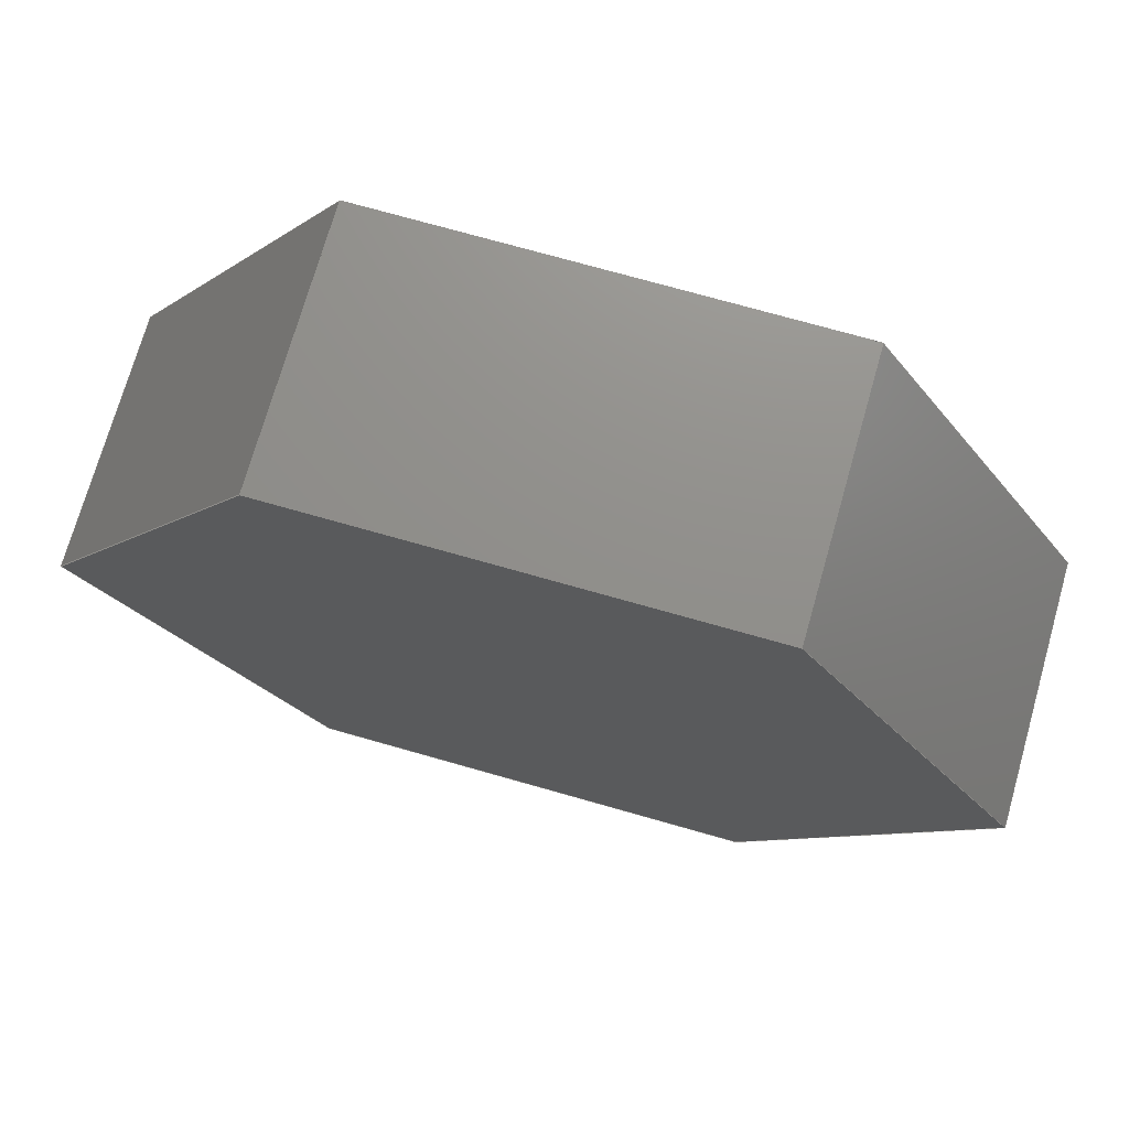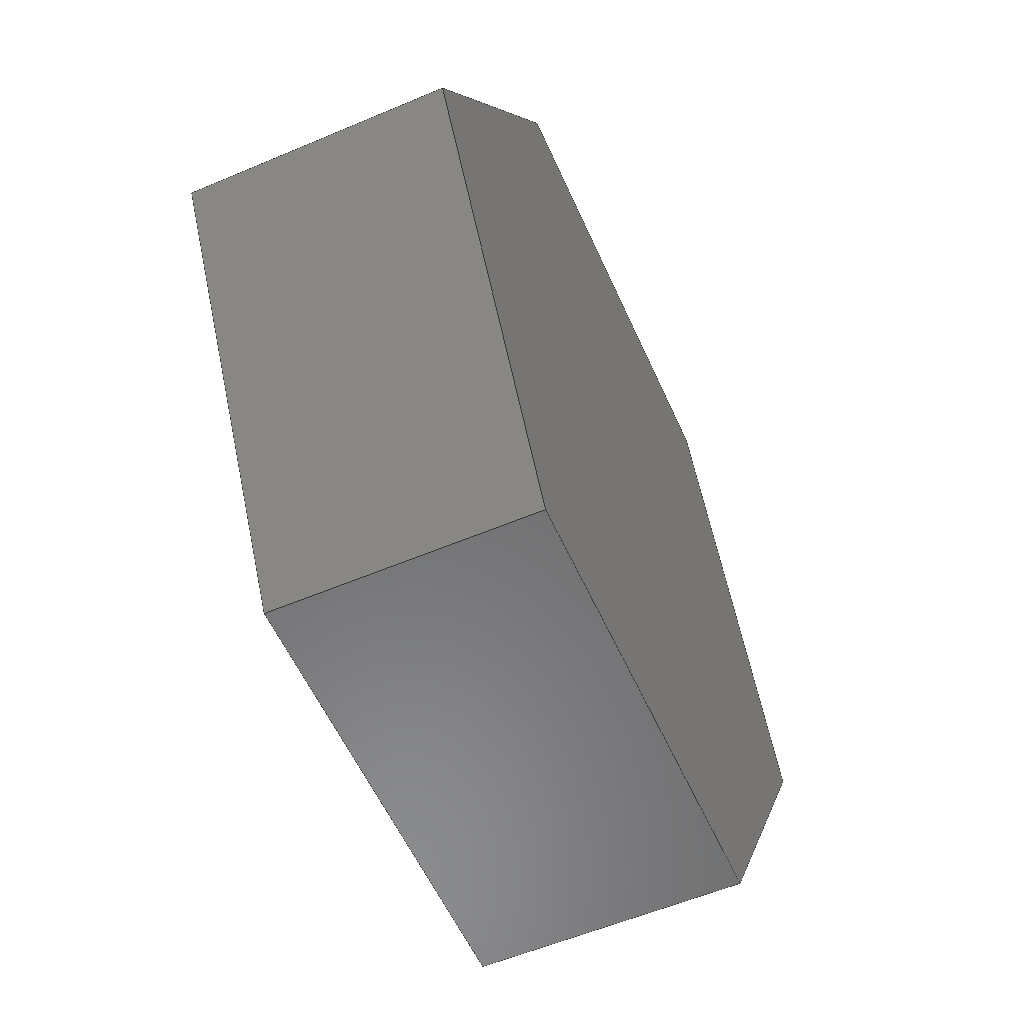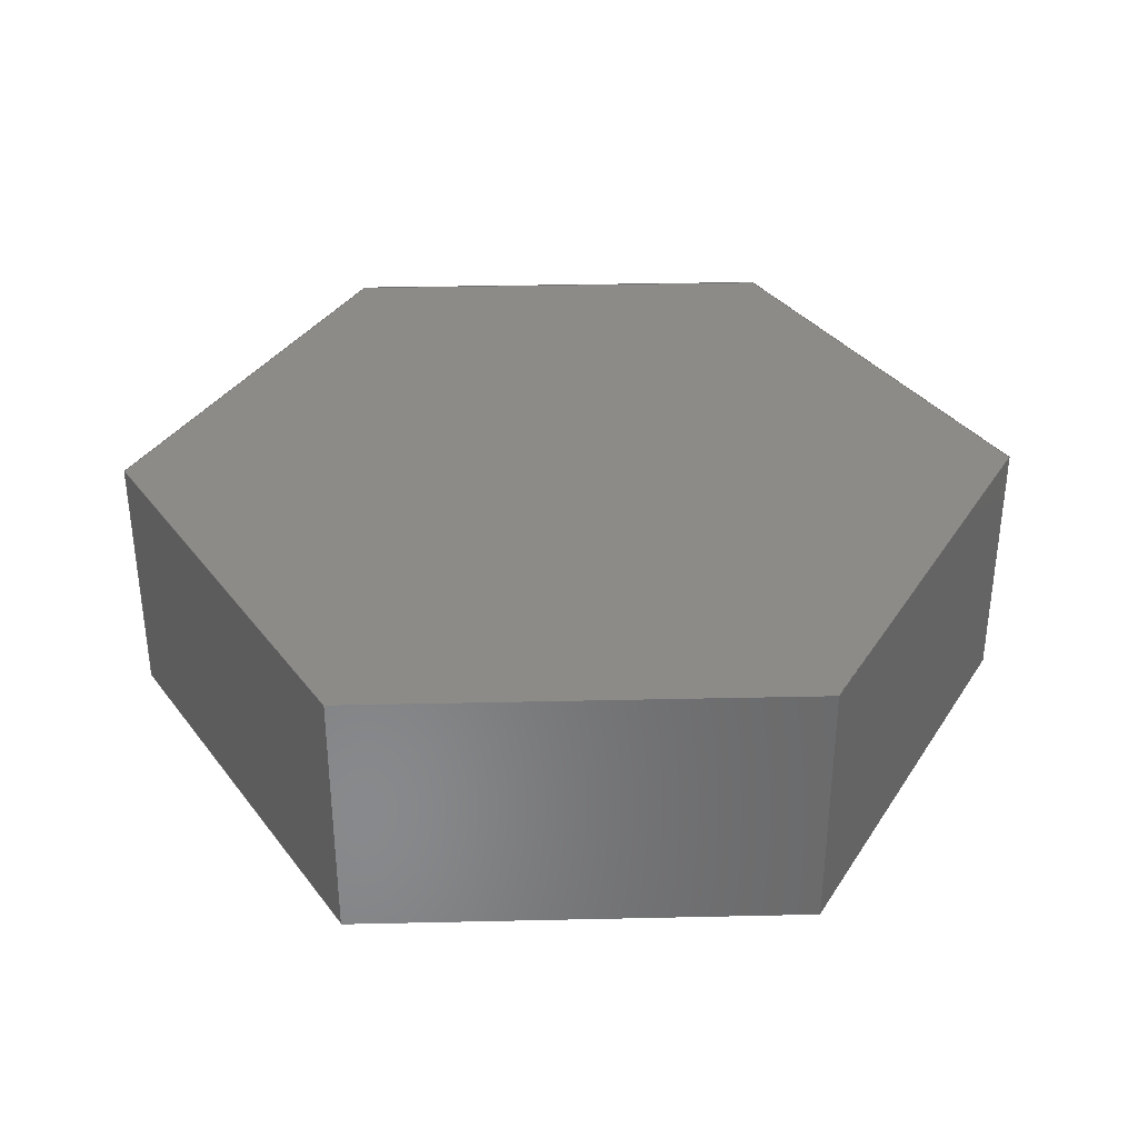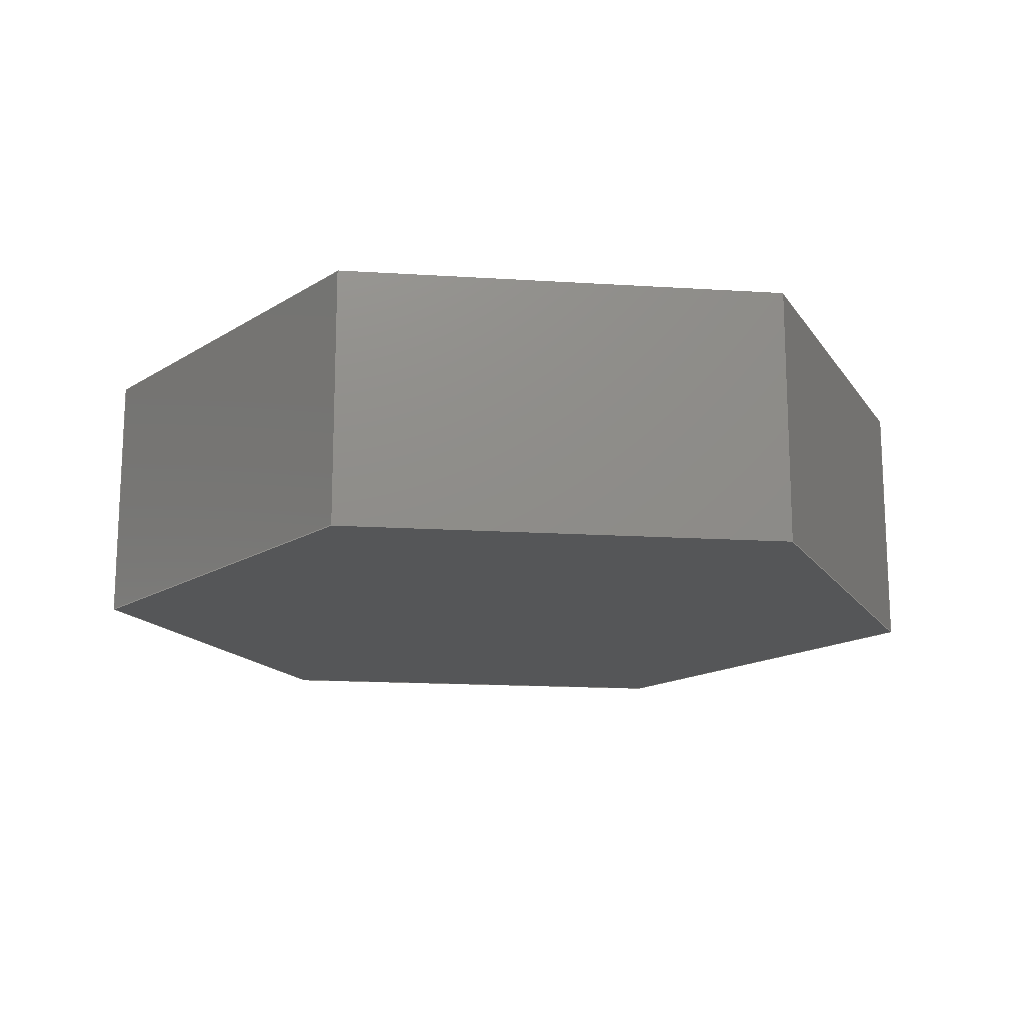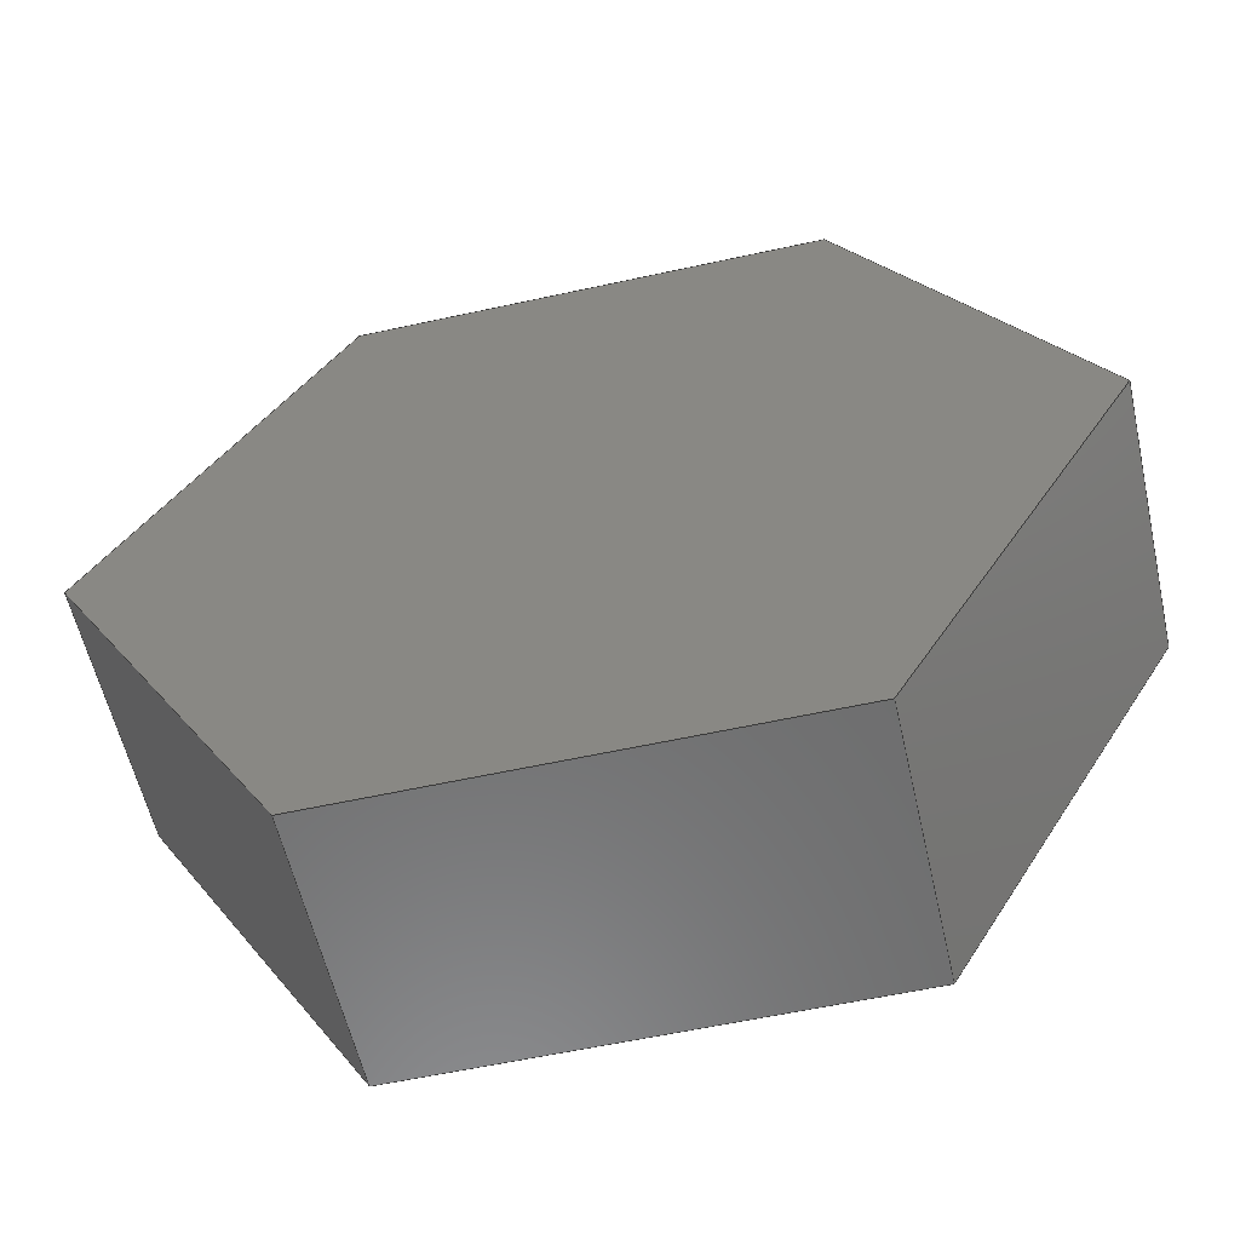
<metadata>
{"format":"step","ext":"step","renderer":"f3d","projection":"perspective","resolution":1024,"background":"white","views":[{"elev":72.9,"azim":-164.1,"up":"+Z"},{"elev":-56.7,"azim":-66.1,"up":"+Z"},{"elev":34.8,"azim":-1.7,"up":"+Y"},{"elev":-15.7,"azim":-7.6,"up":"+Y"},{"elev":-58.3,"azim":12.8,"up":"+Z"}]}
</metadata>
<code>
ISO-10303-21;
DATA;
#1=MECHANICAL_DESIGN_GEOMETRIC_PRESENTATION_REPRESENTATION('',(#4),#240);
#2=SHAPE_REPRESENTATION_RELATIONSHIP('SRR','None',#247,#3);
#3=ADVANCED_BREP_SHAPE_REPRESENTATION('',(#5),#239);
#4=STYLED_ITEM('',(#256),#5);
#5=MANIFOLD_SOLID_BREP('Body1',#140);
#6=FACE_OUTER_BOUND('',#14,.T.);
#7=FACE_OUTER_BOUND('',#15,.T.);
#8=FACE_OUTER_BOUND('',#16,.T.);
#9=FACE_OUTER_BOUND('',#17,.T.);
#10=FACE_OUTER_BOUND('',#18,.T.);
#11=FACE_OUTER_BOUND('',#19,.T.);
#12=FACE_OUTER_BOUND('',#20,.T.);
#13=FACE_OUTER_BOUND('',#21,.T.);
#14=EDGE_LOOP('',(#88,#89,#90,#91));
#15=EDGE_LOOP('',(#92,#93,#94,#95));
#16=EDGE_LOOP('',(#96,#97,#98,#99));
#17=EDGE_LOOP('',(#100,#101,#102,#103));
#18=EDGE_LOOP('',(#104,#105,#106,#107));
#19=EDGE_LOOP('',(#108,#109,#110,#111));
#20=EDGE_LOOP('',(#112,#113,#114,#115,#116,#117));
#21=EDGE_LOOP('',(#118,#119,#120,#121,#122,#123));
#22=LINE('',#202,#40);
#23=LINE('',#204,#41);
#24=LINE('',#206,#42);
#25=LINE('',#207,#43);
#26=LINE('',#210,#44);
#27=LINE('',#212,#45);
#28=LINE('',#213,#46);
#29=LINE('',#216,#47);
#30=LINE('',#218,#48);
#31=LINE('',#219,#49);
#32=LINE('',#222,#50);
#33=LINE('',#224,#51);
#34=LINE('',#225,#52);
#35=LINE('',#228,#53);
#36=LINE('',#230,#54);
#37=LINE('',#231,#55);
#38=LINE('',#233,#56);
#39=LINE('',#234,#57);
#40=VECTOR('',#166,10);
#41=VECTOR('',#167,10);
#42=VECTOR('',#168,10);
#43=VECTOR('',#169,10);
#44=VECTOR('',#172,10);
#45=VECTOR('',#173,10);
#46=VECTOR('',#174,10);
#47=VECTOR('',#177,10);
#48=VECTOR('',#178,10);
#49=VECTOR('',#179,10);
#50=VECTOR('',#182,10);
#51=VECTOR('',#183,10);
#52=VECTOR('',#184,10);
#53=VECTOR('',#187,10);
#54=VECTOR('',#188,10);
#55=VECTOR('',#189,10);
#56=VECTOR('',#192,10);
#57=VECTOR('',#193,10);
#58=VERTEX_POINT('',#200);
#59=VERTEX_POINT('',#201);
#60=VERTEX_POINT('',#203);
#61=VERTEX_POINT('',#205);
#62=VERTEX_POINT('',#209);
#63=VERTEX_POINT('',#211);
#64=VERTEX_POINT('',#215);
#65=VERTEX_POINT('',#217);
#66=VERTEX_POINT('',#221);
#67=VERTEX_POINT('',#223);
#68=VERTEX_POINT('',#227);
#69=VERTEX_POINT('',#229);
#70=EDGE_CURVE('',#58,#59,#22,.T.);
#71=EDGE_CURVE('',#59,#60,#23,.T.);
#72=EDGE_CURVE('',#61,#60,#24,.T.);
#73=EDGE_CURVE('',#58,#61,#25,.T.);
#74=EDGE_CURVE('',#62,#58,#26,.T.);
#75=EDGE_CURVE('',#63,#61,#27,.T.);
#76=EDGE_CURVE('',#62,#63,#28,.T.);
#77=EDGE_CURVE('',#64,#62,#29,.T.);
#78=EDGE_CURVE('',#65,#63,#30,.T.);
#79=EDGE_CURVE('',#64,#65,#31,.T.);
#80=EDGE_CURVE('',#66,#64,#32,.T.);
#81=EDGE_CURVE('',#67,#65,#33,.T.);
#82=EDGE_CURVE('',#66,#67,#34,.T.);
#83=EDGE_CURVE('',#68,#66,#35,.T.);
#84=EDGE_CURVE('',#69,#67,#36,.T.);
#85=EDGE_CURVE('',#68,#69,#37,.T.);
#86=EDGE_CURVE('',#59,#68,#38,.T.);
#87=EDGE_CURVE('',#60,#69,#39,.T.);
#88=ORIENTED_EDGE('',*,*,#70,.T.);
#89=ORIENTED_EDGE('',*,*,#71,.T.);
#90=ORIENTED_EDGE('',*,*,#72,.F.);
#91=ORIENTED_EDGE('',*,*,#73,.F.);
#92=ORIENTED_EDGE('',*,*,#74,.T.);
#93=ORIENTED_EDGE('',*,*,#73,.T.);
#94=ORIENTED_EDGE('',*,*,#75,.F.);
#95=ORIENTED_EDGE('',*,*,#76,.F.);
#96=ORIENTED_EDGE('',*,*,#77,.T.);
#97=ORIENTED_EDGE('',*,*,#76,.T.);
#98=ORIENTED_EDGE('',*,*,#78,.F.);
#99=ORIENTED_EDGE('',*,*,#79,.F.);
#100=ORIENTED_EDGE('',*,*,#80,.T.);
#101=ORIENTED_EDGE('',*,*,#79,.T.);
#102=ORIENTED_EDGE('',*,*,#81,.F.);
#103=ORIENTED_EDGE('',*,*,#82,.F.);
#104=ORIENTED_EDGE('',*,*,#83,.T.);
#105=ORIENTED_EDGE('',*,*,#82,.T.);
#106=ORIENTED_EDGE('',*,*,#84,.F.);
#107=ORIENTED_EDGE('',*,*,#85,.F.);
#108=ORIENTED_EDGE('',*,*,#86,.T.);
#109=ORIENTED_EDGE('',*,*,#85,.T.);
#110=ORIENTED_EDGE('',*,*,#87,.F.);
#111=ORIENTED_EDGE('',*,*,#71,.F.);
#112=ORIENTED_EDGE('',*,*,#87,.T.);
#113=ORIENTED_EDGE('',*,*,#84,.T.);
#114=ORIENTED_EDGE('',*,*,#81,.T.);
#115=ORIENTED_EDGE('',*,*,#78,.T.);
#116=ORIENTED_EDGE('',*,*,#75,.T.);
#117=ORIENTED_EDGE('',*,*,#72,.T.);
#118=ORIENTED_EDGE('',*,*,#86,.F.);
#119=ORIENTED_EDGE('',*,*,#70,.F.);
#120=ORIENTED_EDGE('',*,*,#74,.F.);
#121=ORIENTED_EDGE('',*,*,#77,.F.);
#122=ORIENTED_EDGE('',*,*,#80,.F.);
#123=ORIENTED_EDGE('',*,*,#83,.F.);
#124=PLANE('',#154);
#125=PLANE('',#155);
#126=PLANE('',#156);
#127=PLANE('',#157);
#128=PLANE('',#158);
#129=PLANE('',#159);
#130=PLANE('',#160);
#131=PLANE('',#161);
#132=ADVANCED_FACE('',(#6),#124,.T.);
#133=ADVANCED_FACE('',(#7),#125,.T.);
#134=ADVANCED_FACE('',(#8),#126,.T.);
#135=ADVANCED_FACE('',(#9),#127,.T.);
#136=ADVANCED_FACE('',(#10),#128,.T.);
#137=ADVANCED_FACE('',(#11),#129,.T.);
#138=ADVANCED_FACE('',(#12),#130,.T.);
#139=ADVANCED_FACE('',(#13),#131,.F.);
#140=CLOSED_SHELL('',(#132,#133,#134,#135,#136,#137,#138,#139));
#141=DERIVED_UNIT_ELEMENT(#143,1);
#142=DERIVED_UNIT_ELEMENT(#242,3);
#143=(
MASS_UNIT()
NAMED_UNIT(*)
SI_UNIT(.KILO.,.GRAM.)
);
#144=DERIVED_UNIT((#141,#142));
#145=MEASURE_REPRESENTATION_ITEM('density measure',
POSITIVE_RATIO_MEASURE(7850),#144);
#146=PROPERTY_DEFINITION_REPRESENTATION(#151,#148);
#147=PROPERTY_DEFINITION_REPRESENTATION(#152,#149);
#148=REPRESENTATION('material name',(#150),#239);
#149=REPRESENTATION('density',(#145),#239);
#150=DESCRIPTIVE_REPRESENTATION_ITEM('Steel','Steel');
#151=PROPERTY_DEFINITION('material property','material name',#249);
#152=PROPERTY_DEFINITION('material property','density of part',#249);
#153=AXIS2_PLACEMENT_3D('placement',#198,#162,#163);
#154=AXIS2_PLACEMENT_3D('',#199,#164,#165);
#155=AXIS2_PLACEMENT_3D('',#208,#170,#171);
#156=AXIS2_PLACEMENT_3D('',#214,#175,#176);
#157=AXIS2_PLACEMENT_3D('',#220,#180,#181);
#158=AXIS2_PLACEMENT_3D('',#226,#185,#186);
#159=AXIS2_PLACEMENT_3D('',#232,#190,#191);
#160=AXIS2_PLACEMENT_3D('',#235,#194,#195);
#161=AXIS2_PLACEMENT_3D('',#236,#196,#197);
#162=DIRECTION('axis',(0,0,1));
#163=DIRECTION('refdir',(1,0,0));
#164=DIRECTION('center_axis',(-7.692e-16,0,1));
#165=DIRECTION('ref_axis',(1,0,7.692e-16));
#166=DIRECTION('',(1,0,7.692e-16));
#167=DIRECTION('',(0,1,0));
#168=DIRECTION('',(1,0,7.692e-16));
#169=DIRECTION('',(0,1,0));
#170=DIRECTION('center_axis',(-0.866,0,0.5));
#171=DIRECTION('ref_axis',(0.5,0,0.866));
#172=DIRECTION('',(0.5,0,0.866));
#173=DIRECTION('',(0.5,0,0.866));
#174=DIRECTION('',(0,1,0));
#175=DIRECTION('center_axis',(-0.866,0,-0.5));
#176=DIRECTION('ref_axis',(-0.5,0,0.866));
#177=DIRECTION('',(-0.5,0,0.866));
#178=DIRECTION('',(-0.5,0,0.866));
#179=DIRECTION('',(0,1,0));
#180=DIRECTION('center_axis',(2.564e-16,0,-1));
#181=DIRECTION('ref_axis',(-1,0,-2.564e-16));
#182=DIRECTION('',(-1,0,-2.564e-16));
#183=DIRECTION('',(-1,0,-2.564e-16));
#184=DIRECTION('',(0,1,0));
#185=DIRECTION('center_axis',(0.866,0,-0.5));
#186=DIRECTION('ref_axis',(-0.5,0,-0.866));
#187=DIRECTION('',(-0.5,0,-0.866));
#188=DIRECTION('',(-0.5,0,-0.866));
#189=DIRECTION('',(0,1,0));
#190=DIRECTION('center_axis',(0.866,0,0.5));
#191=DIRECTION('ref_axis',(0.5,0,-0.866));
#192=DIRECTION('',(0.5,0,-0.866));
#193=DIRECTION('',(0.5,0,-0.866));
#194=DIRECTION('center_axis',(0,1,0));
#195=DIRECTION('ref_axis',(0,0,1));
#196=DIRECTION('center_axis',(0,1,0));
#197=DIRECTION('ref_axis',(1,0,0));
#198=CARTESIAN_POINT('',(0,0,0));
#199=CARTESIAN_POINT('Origin',(-4.33,0,7.5));
#200=CARTESIAN_POINT('',(-4.33,0,7.5));
#201=CARTESIAN_POINT('',(4.33,0,7.5));
#202=CARTESIAN_POINT('',(-4.33,0,7.5));
#203=CARTESIAN_POINT('',(4.33,5,7.5));
#204=CARTESIAN_POINT('',(4.33,0,7.5));
#205=CARTESIAN_POINT('',(-4.33,5,7.5));
#206=CARTESIAN_POINT('',(-4.33,5,7.5));
#207=CARTESIAN_POINT('',(-4.33,0,7.5));
#208=CARTESIAN_POINT('Origin',(-8.66,0,-4.128e-16));
#209=CARTESIAN_POINT('',(-8.66,0,-4.128e-16));
#210=CARTESIAN_POINT('',(-8.66,0,-4.128e-16));
#211=CARTESIAN_POINT('',(-8.66,5,0));
#212=CARTESIAN_POINT('',(-8.66,5,-4.128e-16));
#213=CARTESIAN_POINT('',(-8.66,0,-4.128e-16));
#214=CARTESIAN_POINT('Origin',(-4.33,0,-7.5));
#215=CARTESIAN_POINT('',(-4.33,0,-7.5));
#216=CARTESIAN_POINT('',(-4.33,0,-7.5));
#217=CARTESIAN_POINT('',(-4.33,5,-7.5));
#218=CARTESIAN_POINT('',(-4.33,5,-7.5));
#219=CARTESIAN_POINT('',(-4.33,0,-7.5));
#220=CARTESIAN_POINT('Origin',(4.33,0,-7.5));
#221=CARTESIAN_POINT('',(4.33,0,-7.5));
#222=CARTESIAN_POINT('',(4.33,0,-7.5));
#223=CARTESIAN_POINT('',(4.33,5,-7.5));
#224=CARTESIAN_POINT('',(4.33,5,-7.5));
#225=CARTESIAN_POINT('',(4.33,0,-7.5));
#226=CARTESIAN_POINT('Origin',(8.66,0,7.87e-16));
#227=CARTESIAN_POINT('',(8.66,0,1.11e-15));
#228=CARTESIAN_POINT('',(8.66,0,7.87e-16));
#229=CARTESIAN_POINT('',(8.66,5,1.11e-15));
#230=CARTESIAN_POINT('',(8.66,5,7.87e-16));
#231=CARTESIAN_POINT('',(8.66,0,1.11e-15));
#232=CARTESIAN_POINT('Origin',(4.33,0,7.5));
#233=CARTESIAN_POINT('',(4.33,0,7.5));
#234=CARTESIAN_POINT('',(4.33,5,7.5));
#235=CARTESIAN_POINT('Origin',(0,5,2.22e-15));
#236=CARTESIAN_POINT('Origin',(0,0,2.22e-15));
#237=UNCERTAINTY_MEASURE_WITH_UNIT(LENGTH_MEASURE(0.01),#241,
'DISTANCE_ACCURACY_VALUE',
'Maximum model space distance between geometric entities at asserted c
onnectivities');
#238=UNCERTAINTY_MEASURE_WITH_UNIT(LENGTH_MEASURE(0.01),#241,
'DISTANCE_ACCURACY_VALUE',
'Maximum model space distance between geometric entities at asserted c
onnectivities');
#239=(
GEOMETRIC_REPRESENTATION_CONTEXT(3)
GLOBAL_UNCERTAINTY_ASSIGNED_CONTEXT((#237))
GLOBAL_UNIT_ASSIGNED_CONTEXT((#241,#243,#244))
REPRESENTATION_CONTEXT('','3D')
);
#240=(
GEOMETRIC_REPRESENTATION_CONTEXT(3)
GLOBAL_UNCERTAINTY_ASSIGNED_CONTEXT((#238))
GLOBAL_UNIT_ASSIGNED_CONTEXT((#241,#243,#244))
REPRESENTATION_CONTEXT('','3D')
);
#241=(
LENGTH_UNIT()
NAMED_UNIT(*)
SI_UNIT(.MILLI.,.METRE.)
);
#242=(
LENGTH_UNIT()
NAMED_UNIT(*)
SI_UNIT($,.METRE.)
);
#243=(
NAMED_UNIT(*)
PLANE_ANGLE_UNIT()
SI_UNIT($,.RADIAN.)
);
#244=(
NAMED_UNIT(*)
SI_UNIT($,.STERADIAN.)
SOLID_ANGLE_UNIT()
);
#245=SHAPE_DEFINITION_REPRESENTATION(#246,#247);
#246=PRODUCT_DEFINITION_SHAPE('',$,#249);
#247=SHAPE_REPRESENTATION('',(#153),#239);
#248=PRODUCT_DEFINITION_CONTEXT('part definition',#253,'design');
#249=PRODUCT_DEFINITION('Lock Nut','Lock Nut',#250,#248);
#250=PRODUCT_DEFINITION_FORMATION('',$,#255);
#251=PRODUCT_RELATED_PRODUCT_CATEGORY('Lock Nut','Lock Nut',(#255));
#252=APPLICATION_PROTOCOL_DEFINITION('international standard',
'automotive_design',2009,#253);
#253=APPLICATION_CONTEXT(
'Core Data for Automotive Mechanical Design Process');
#254=PRODUCT_CONTEXT('part definition',#253,'mechanical');
#255=PRODUCT('Lock Nut','Lock Nut',$,(#254));
#256=PRESENTATION_STYLE_ASSIGNMENT((#257));
#257=SURFACE_STYLE_USAGE(.BOTH.,#258);
#258=SURFACE_SIDE_STYLE('',(#259));
#259=SURFACE_STYLE_FILL_AREA(#260);
#260=FILL_AREA_STYLE('Steel - Satin',(#261));
#261=FILL_AREA_STYLE_COLOUR('Steel - Satin',#262);
#262=COLOUR_RGB('Steel - Satin',0.6275,0.6275,0.6275);
ENDSEC;
END-ISO-10303-21;

</code>
